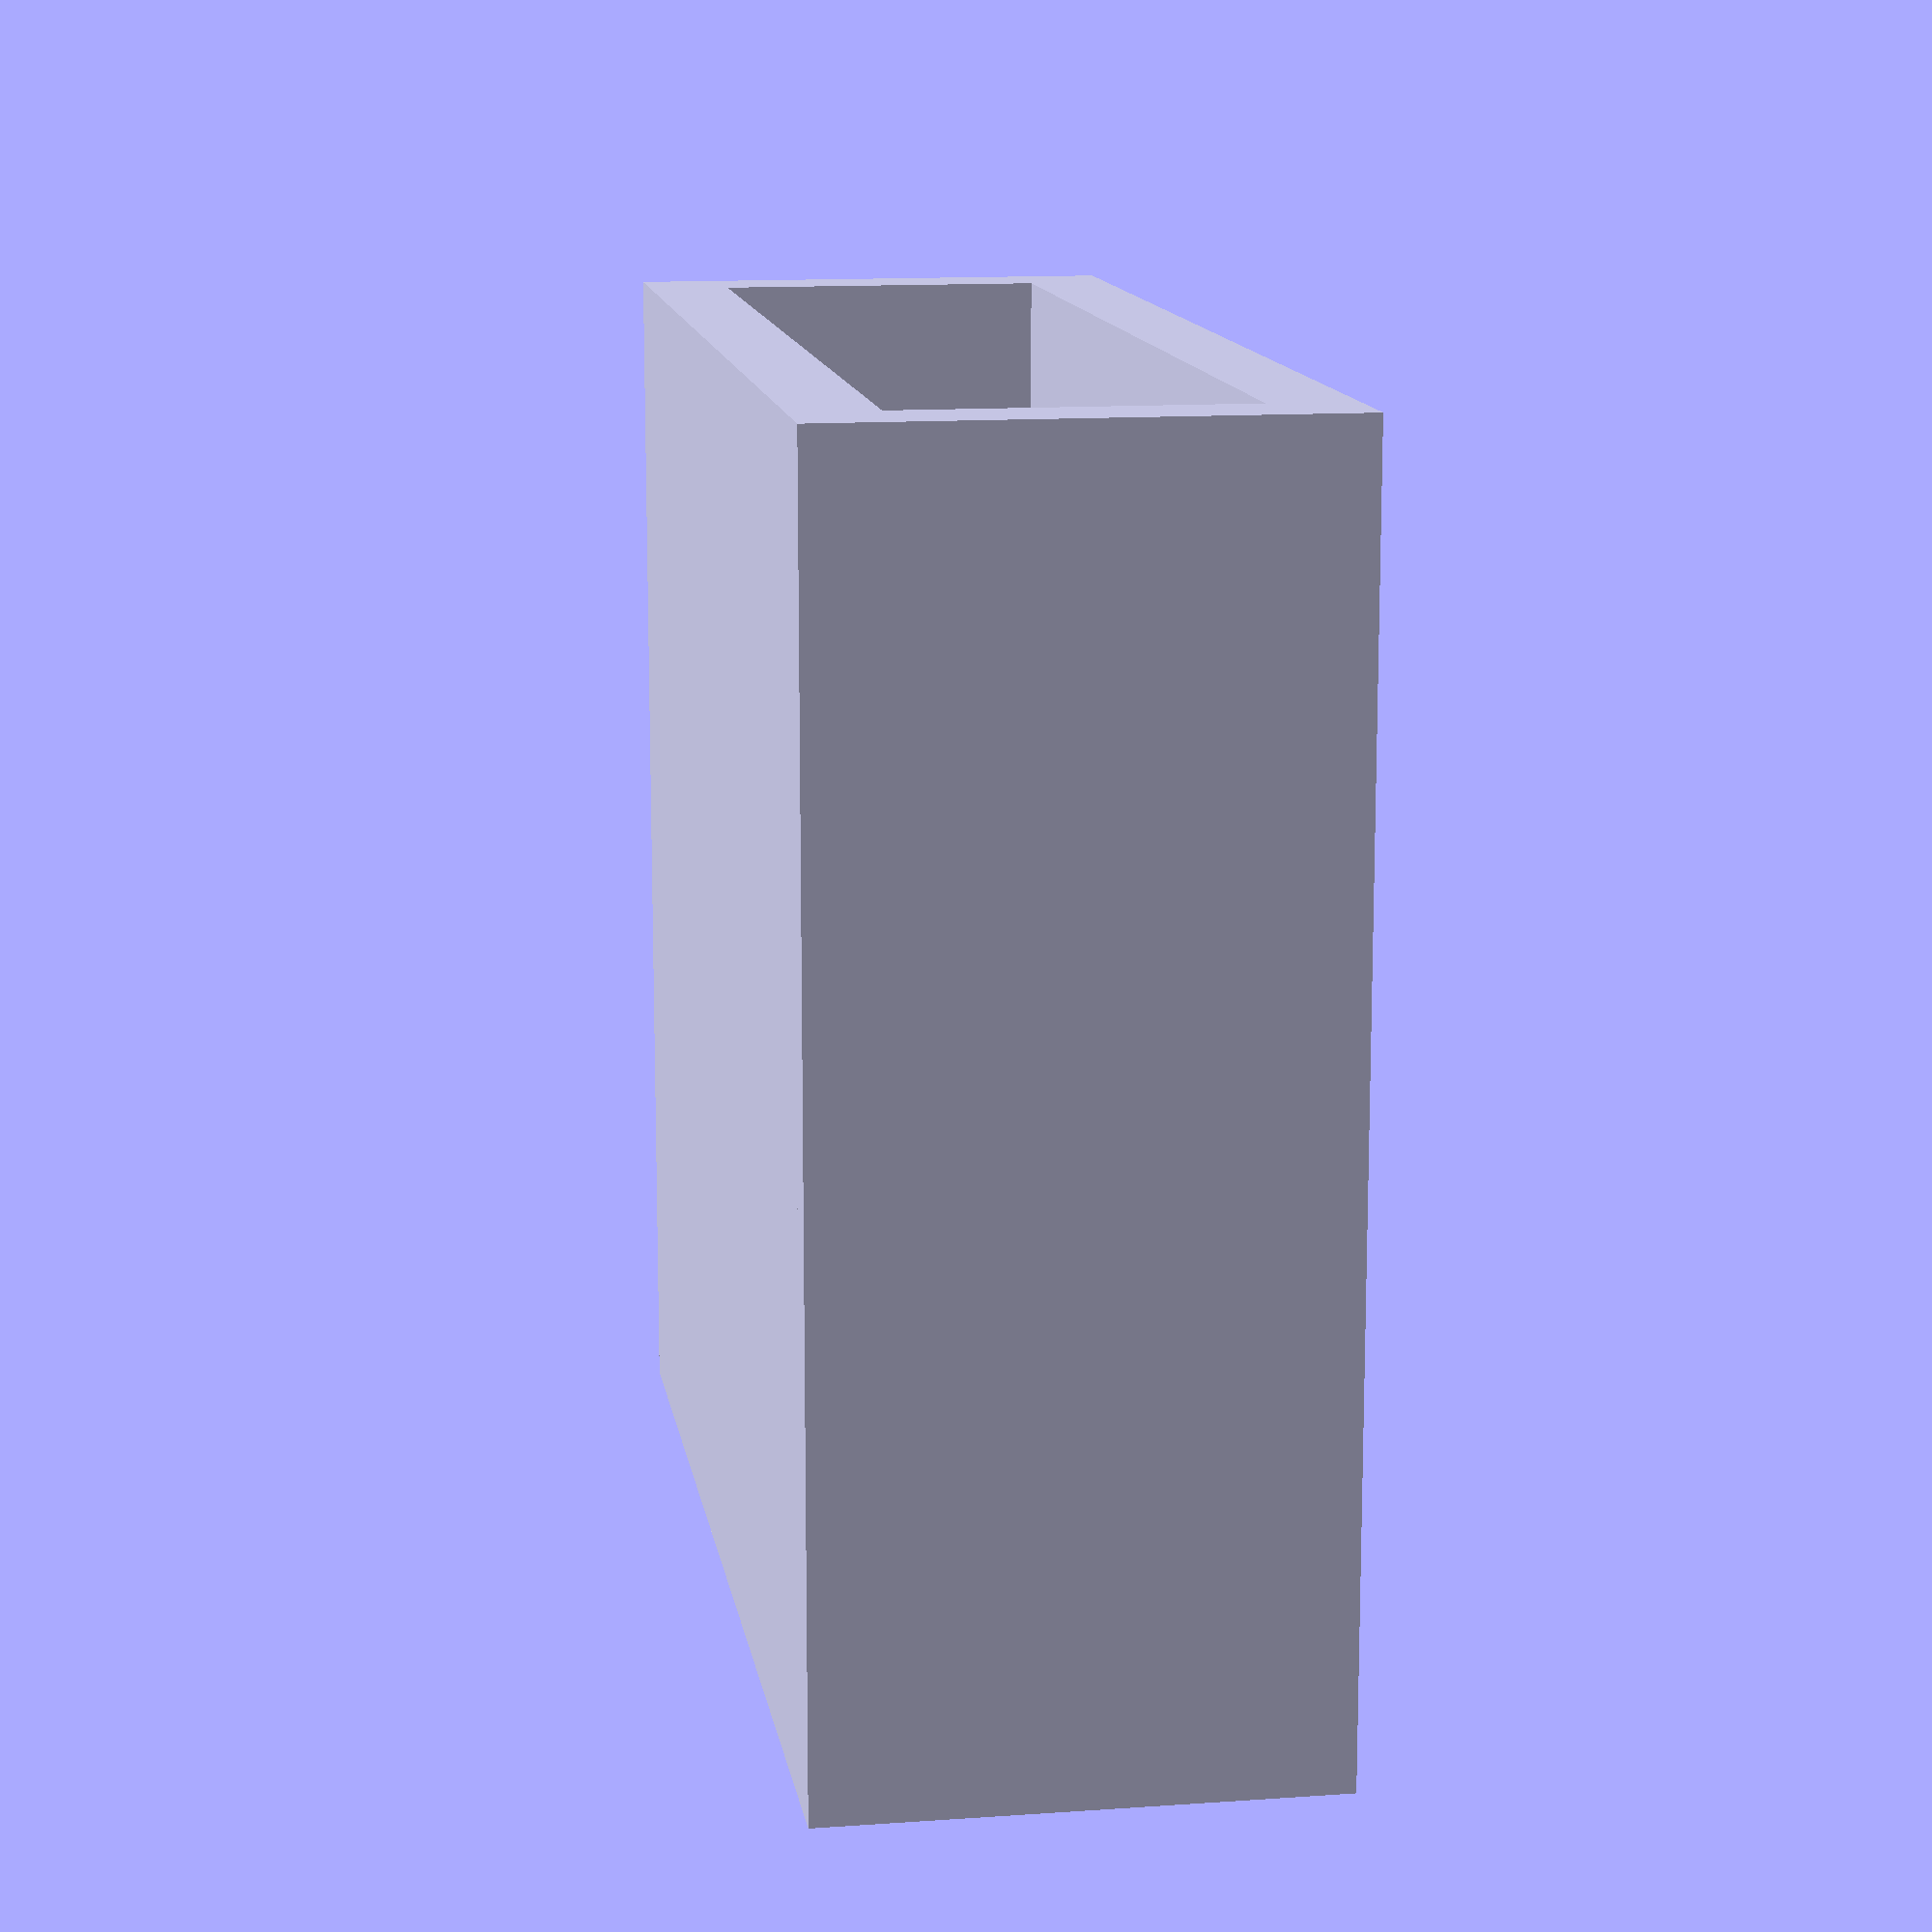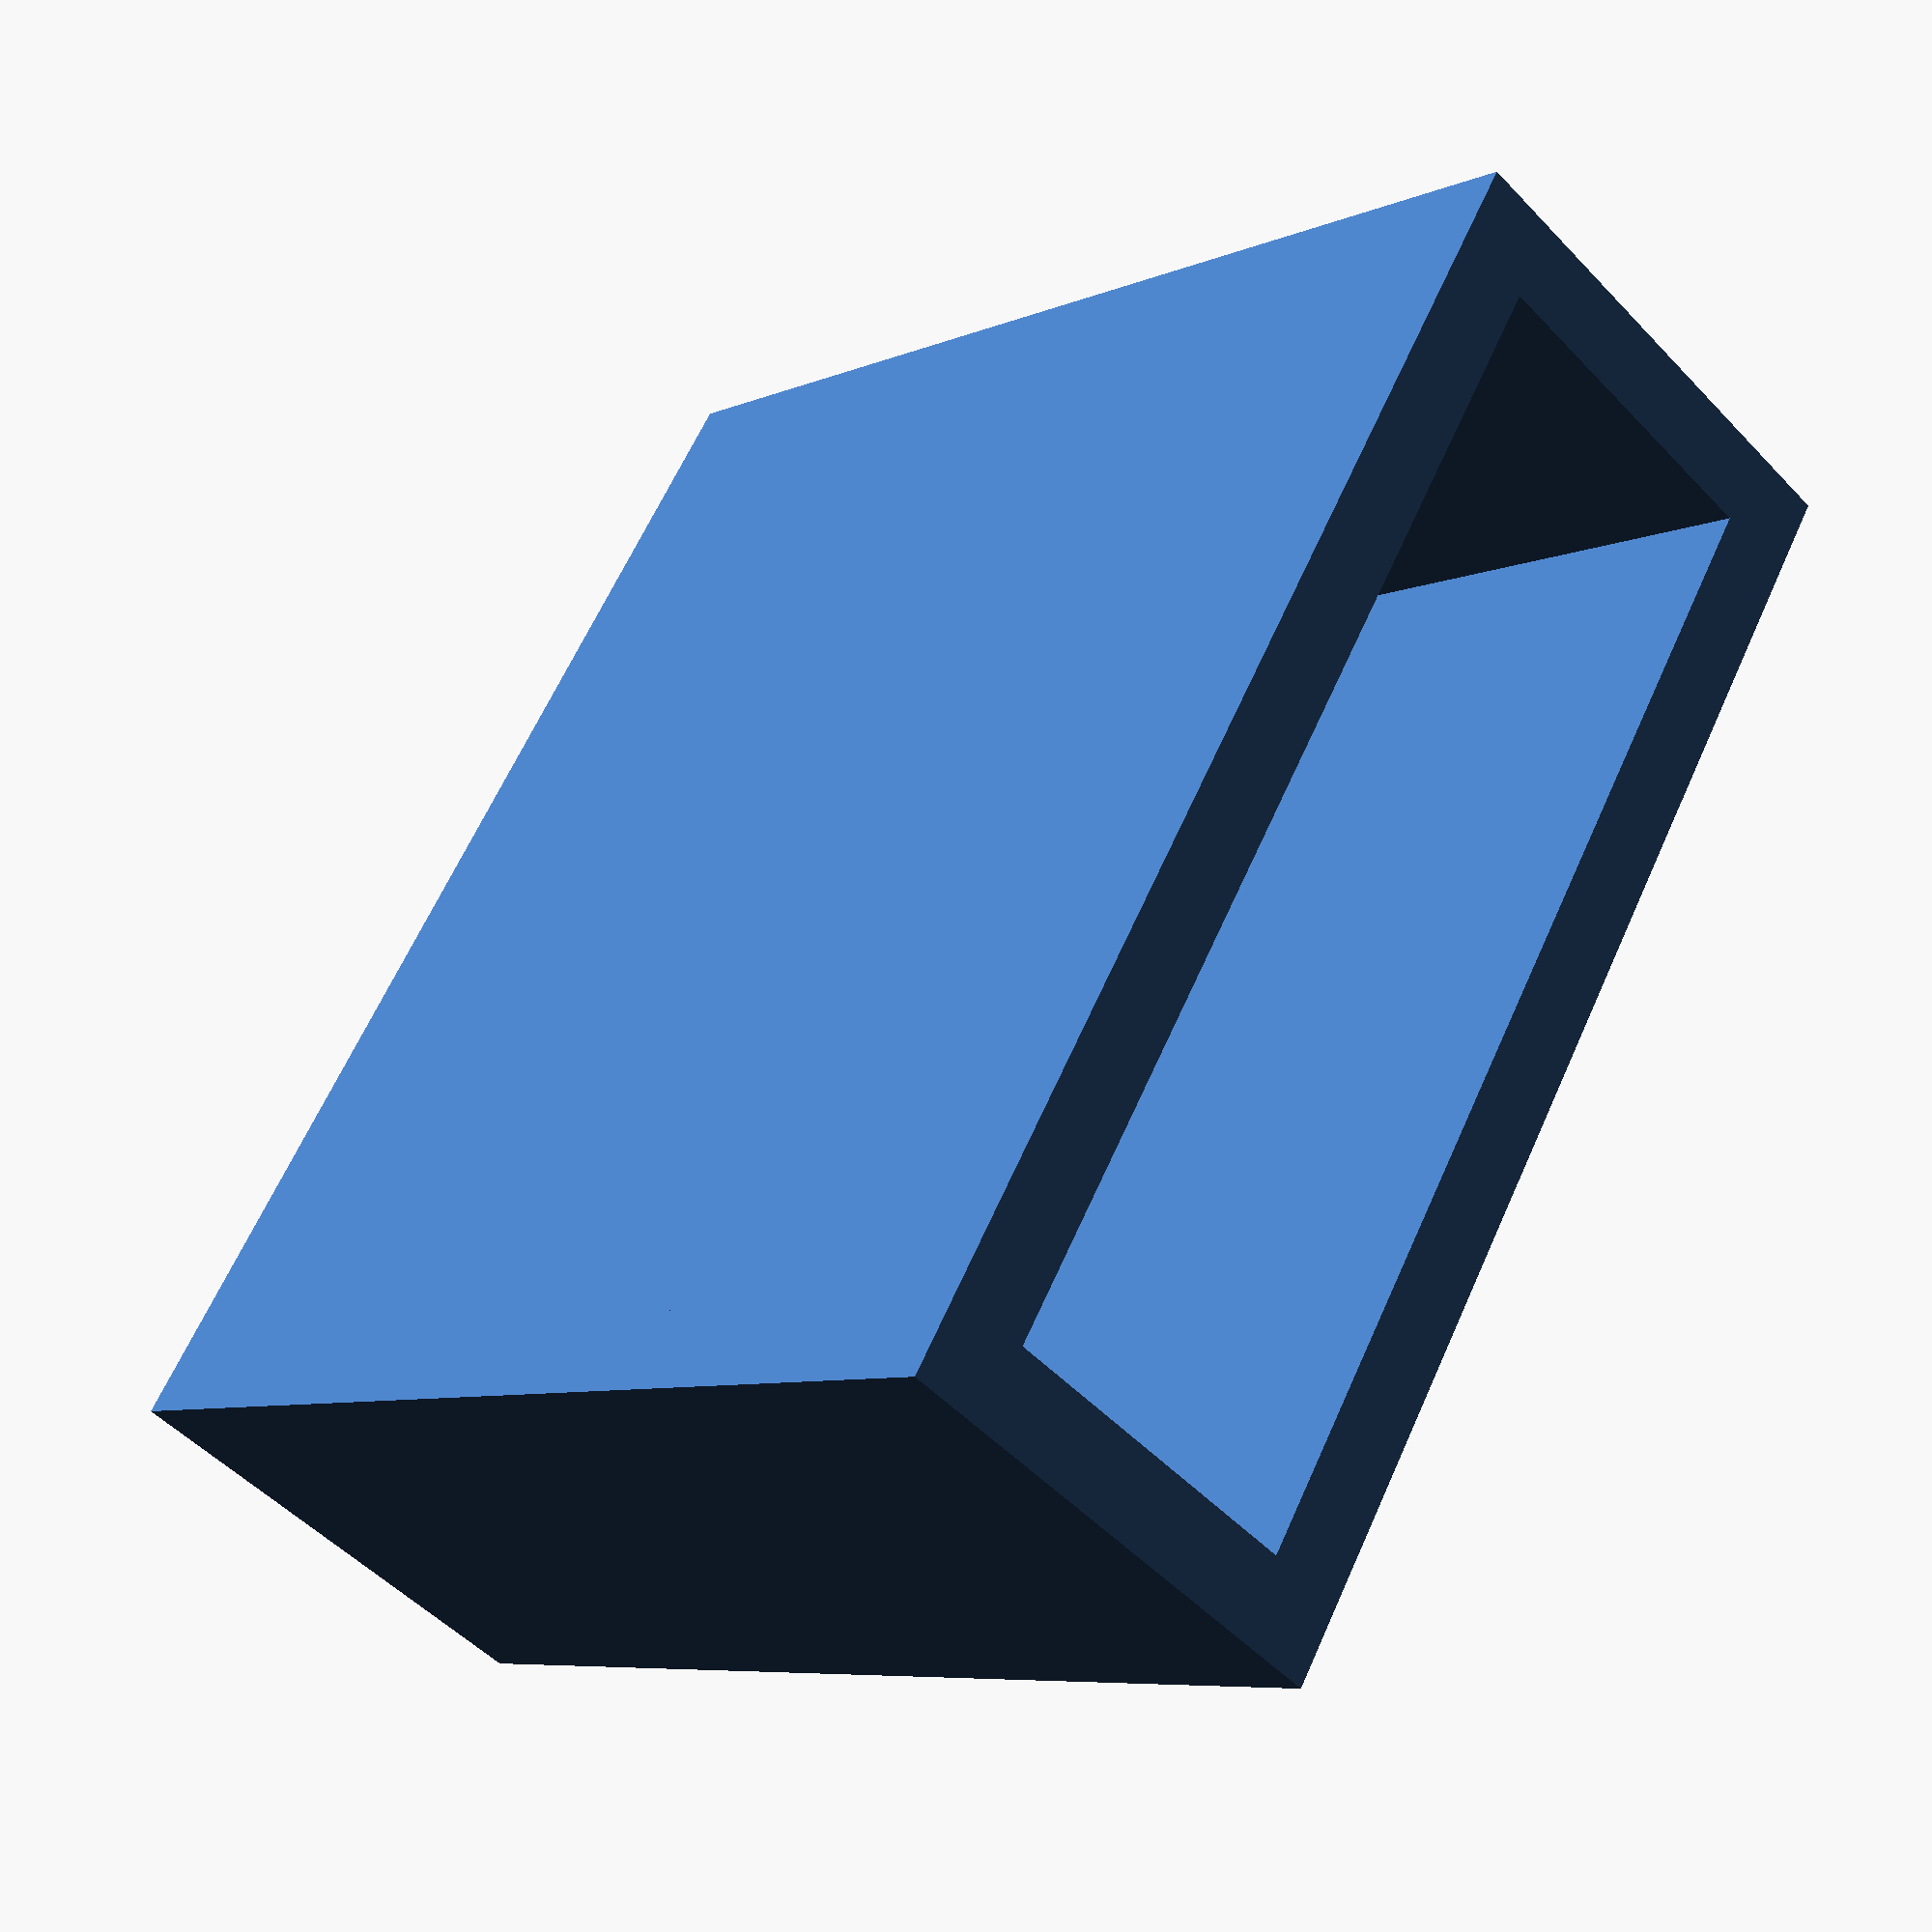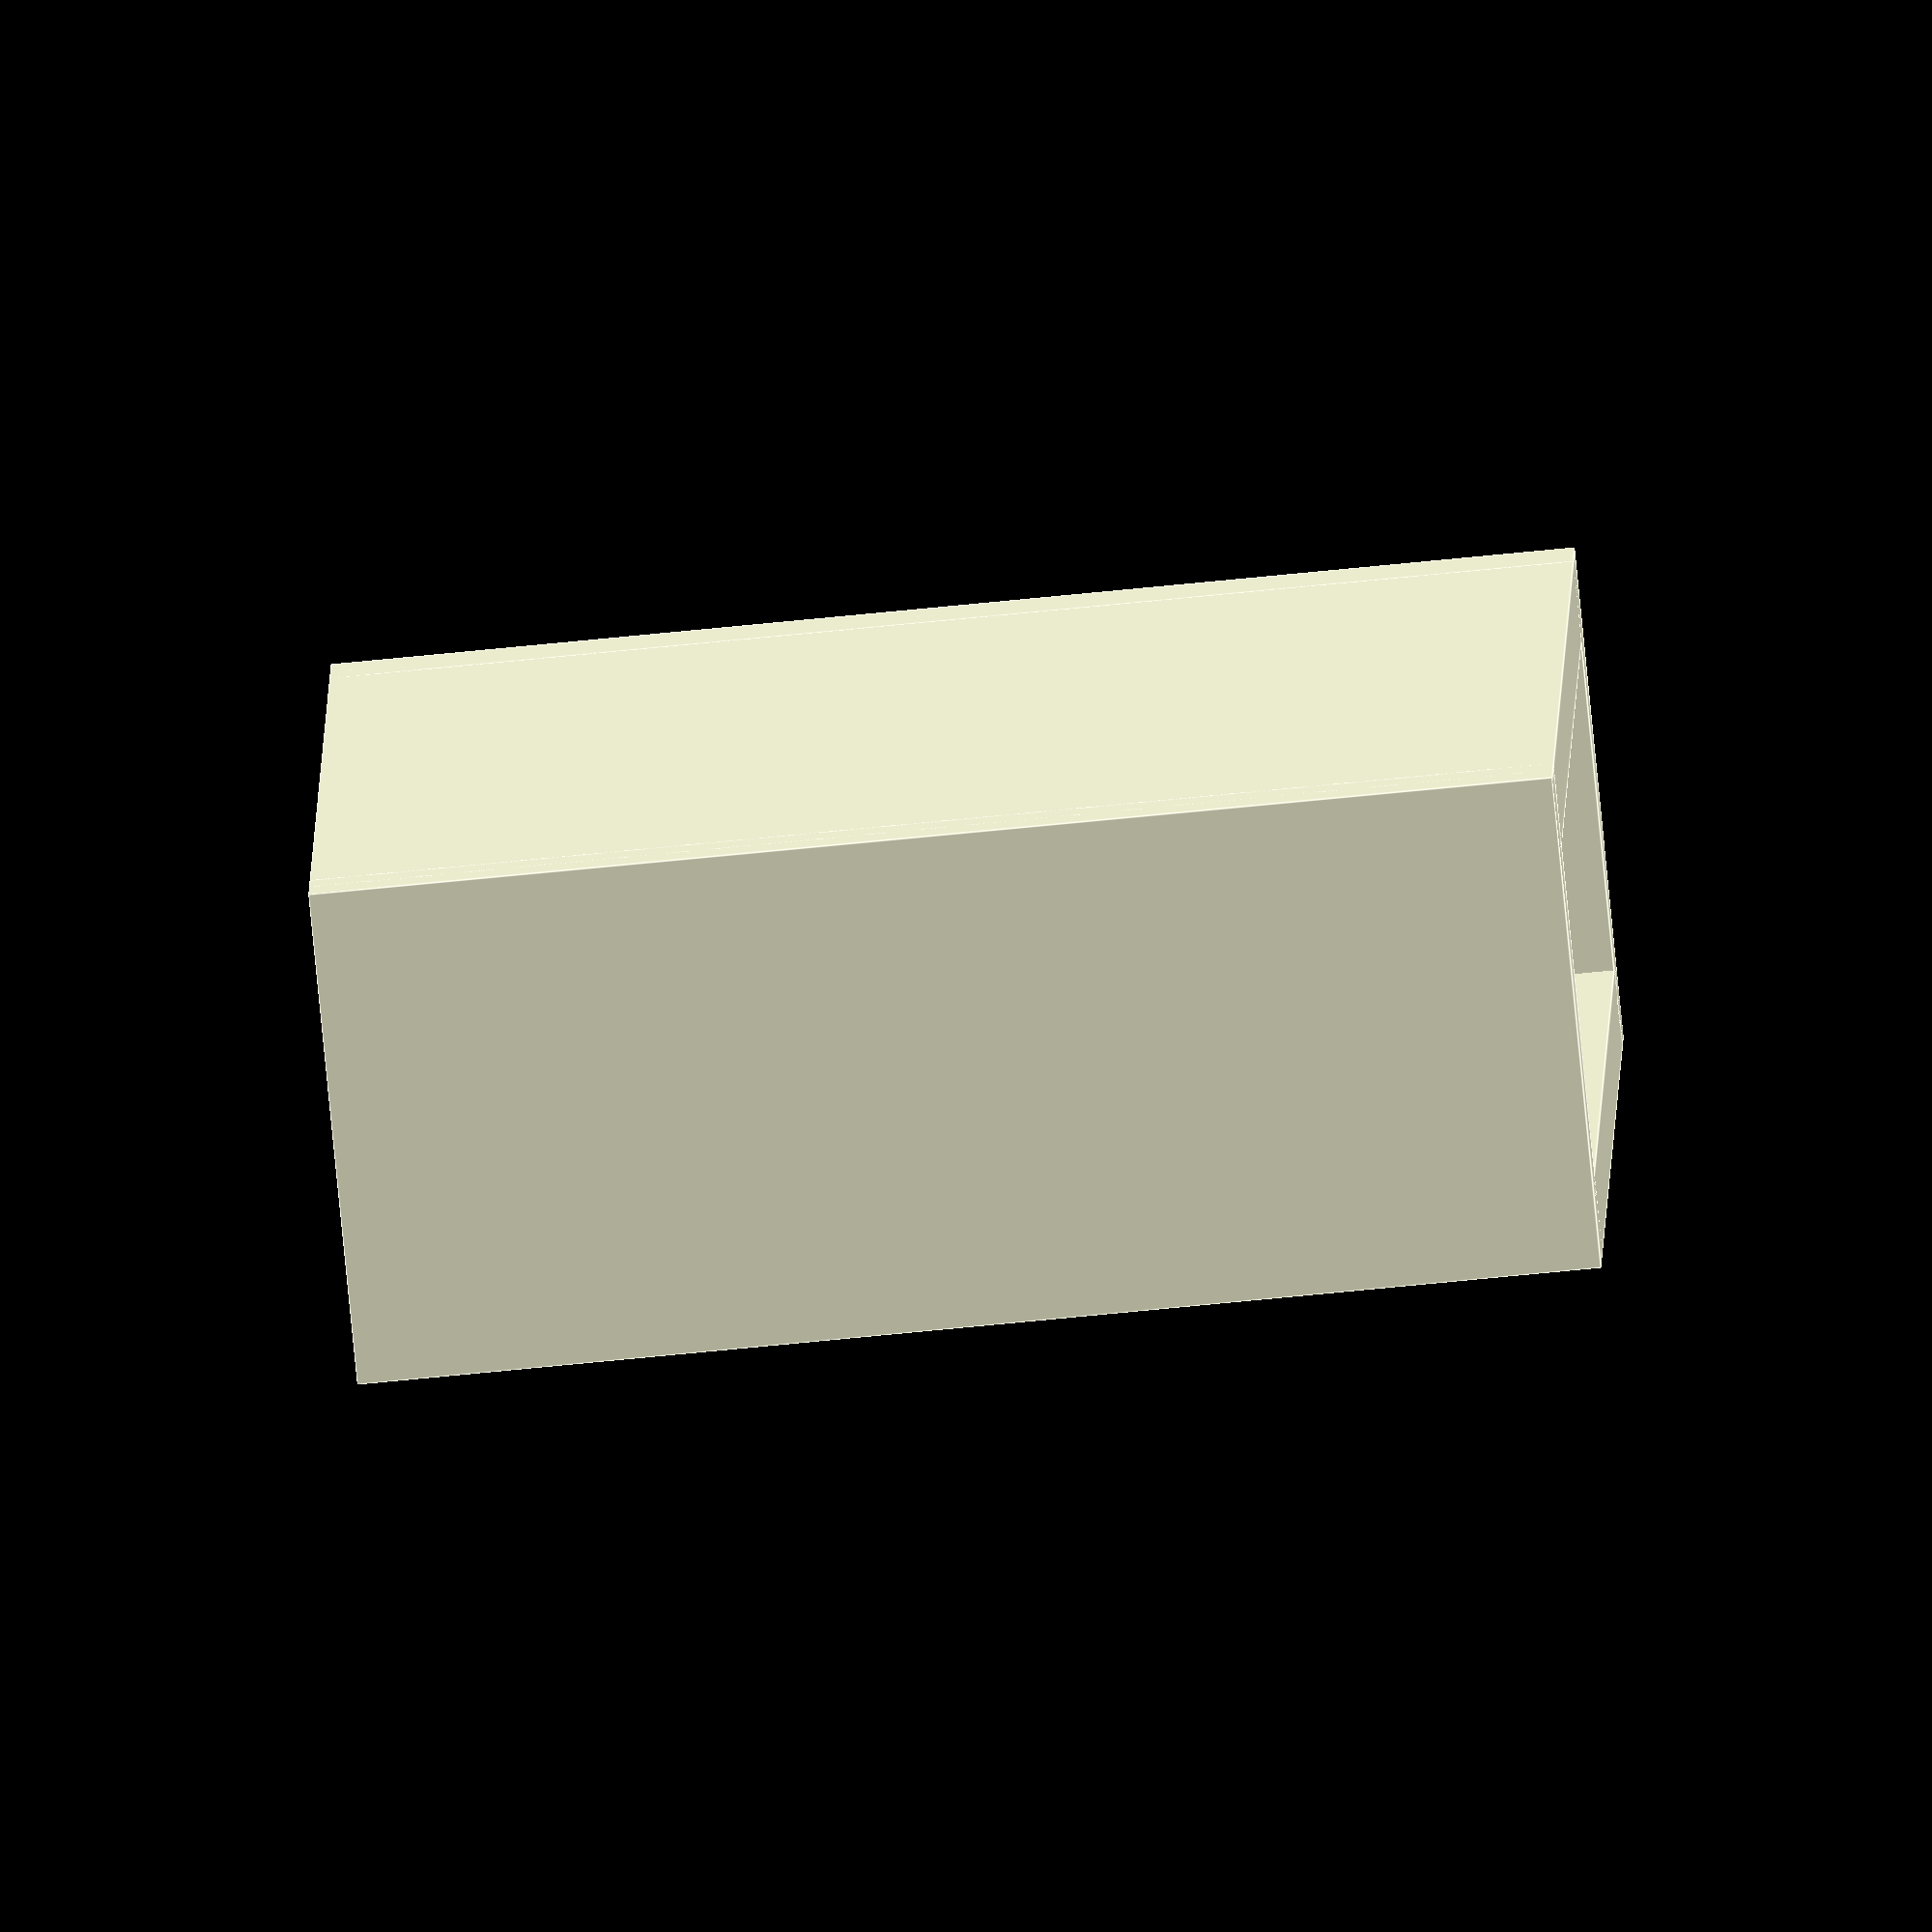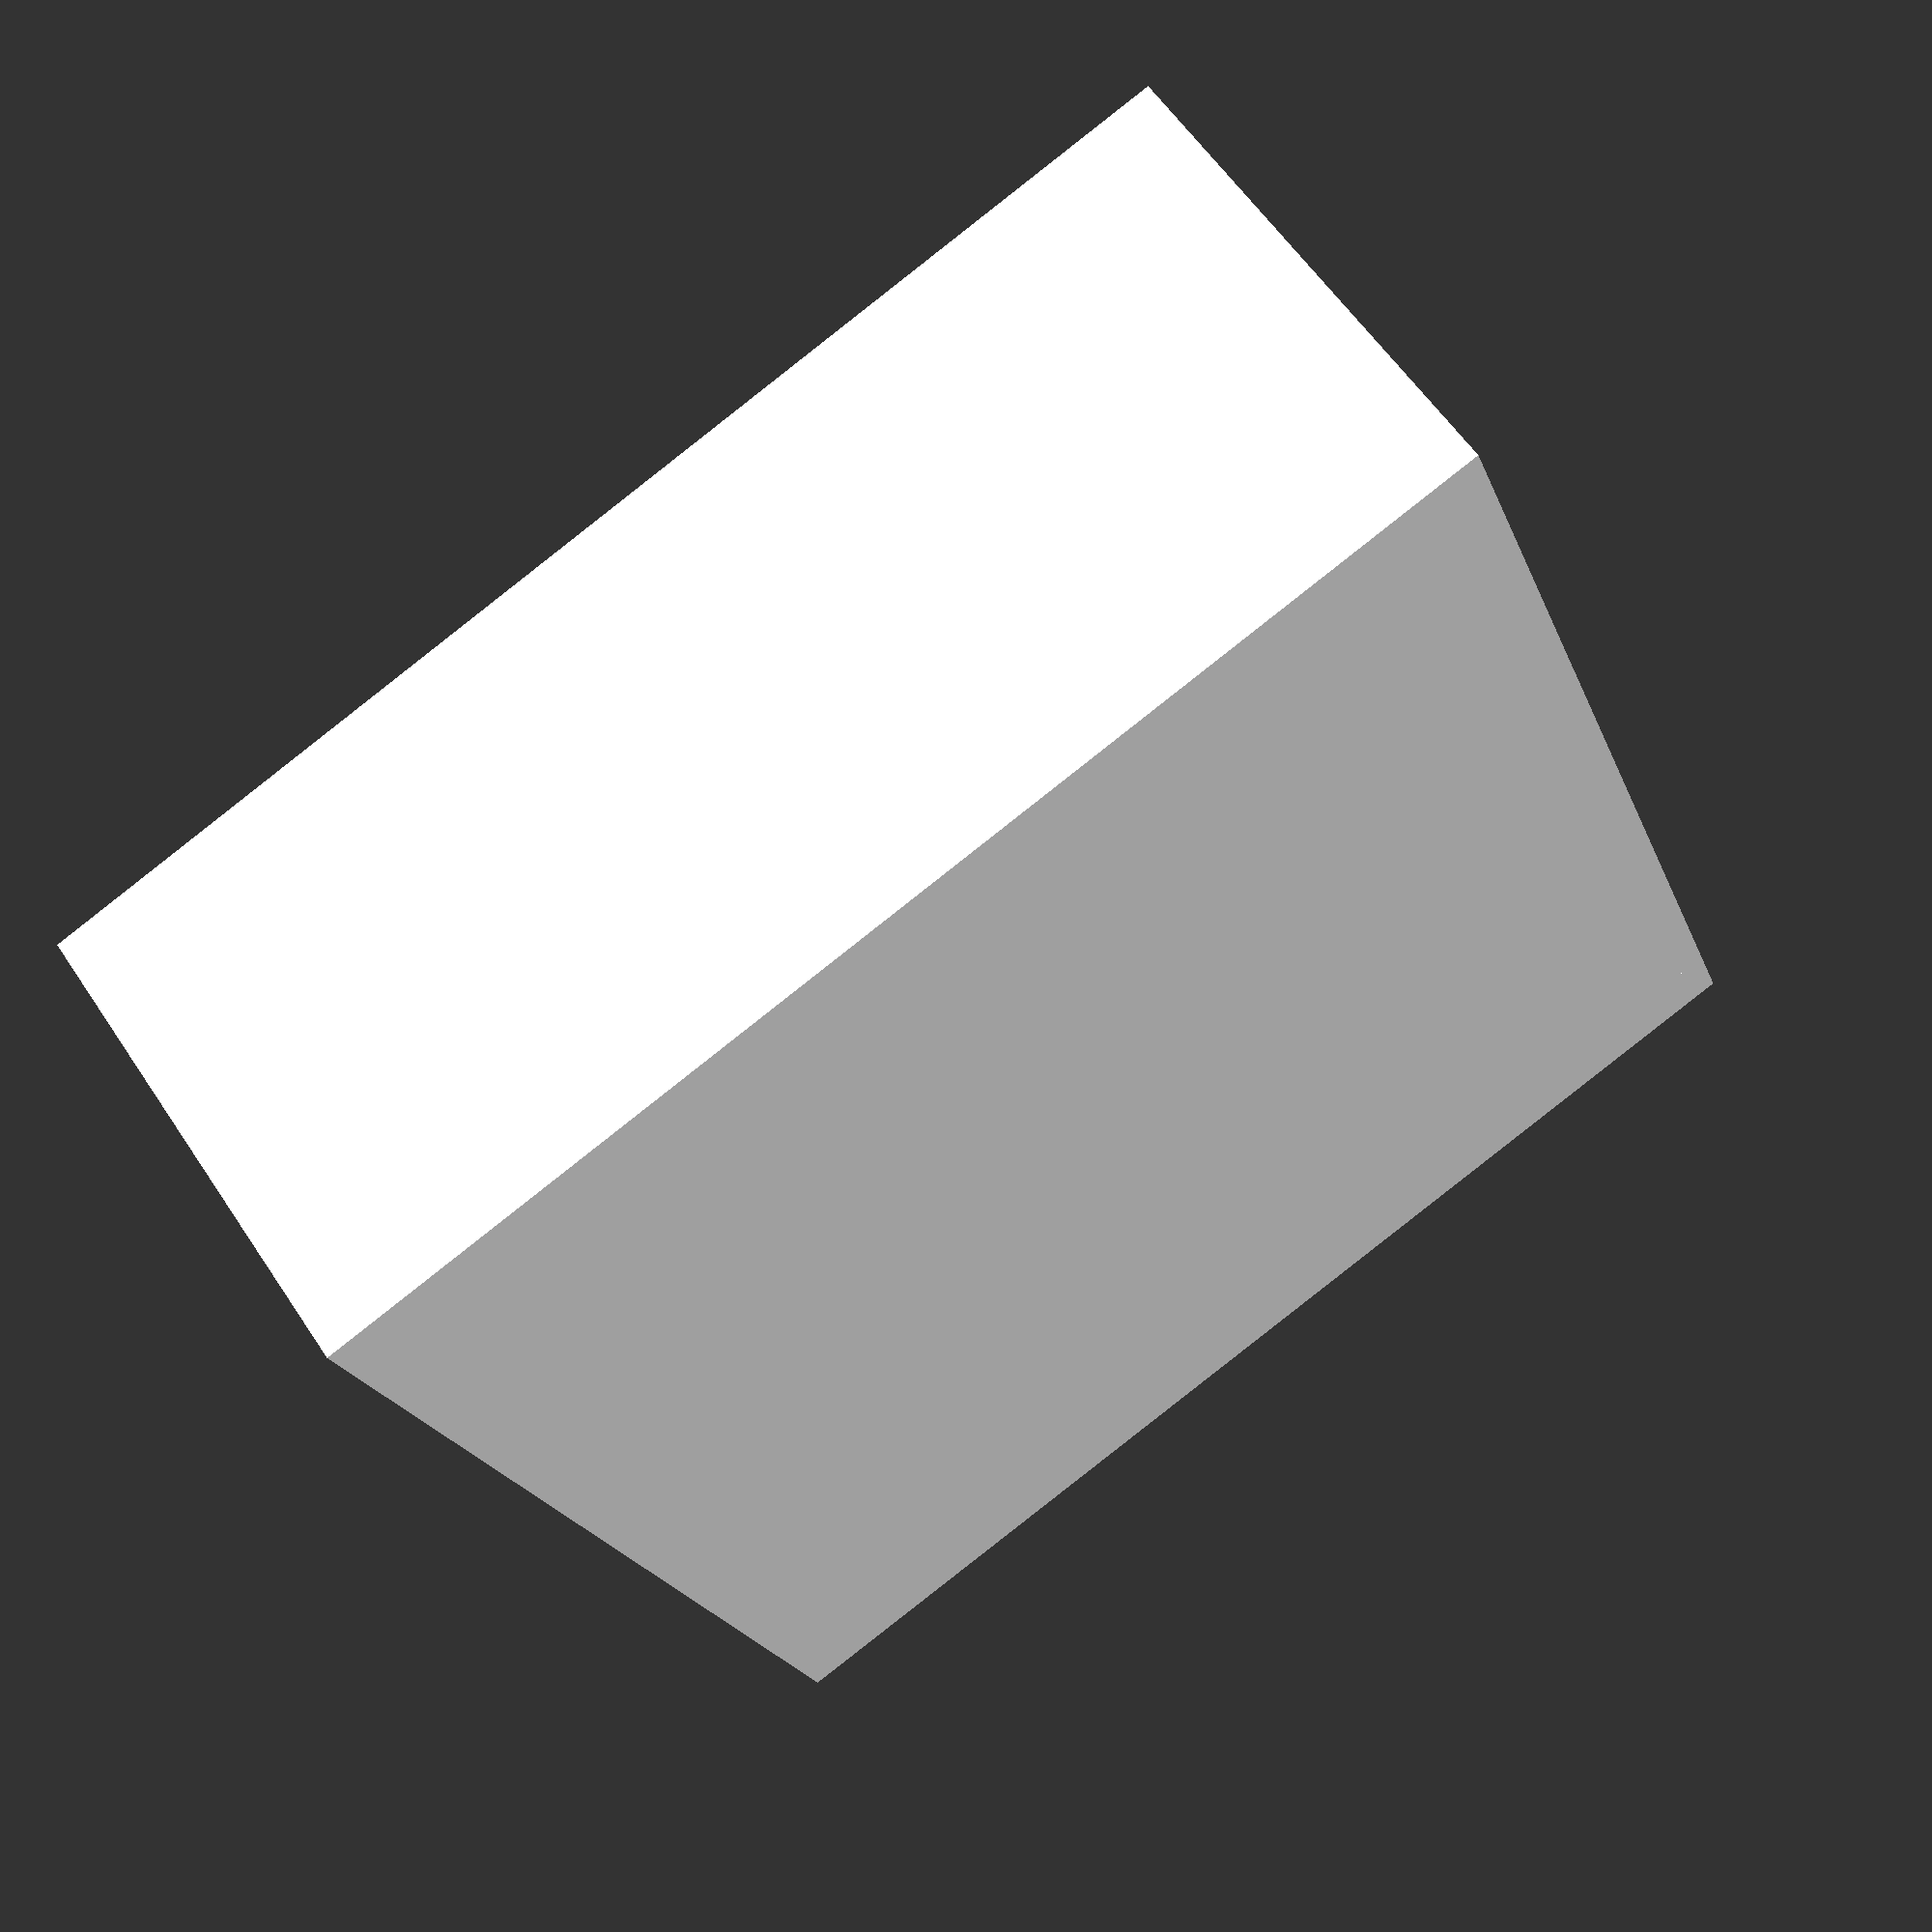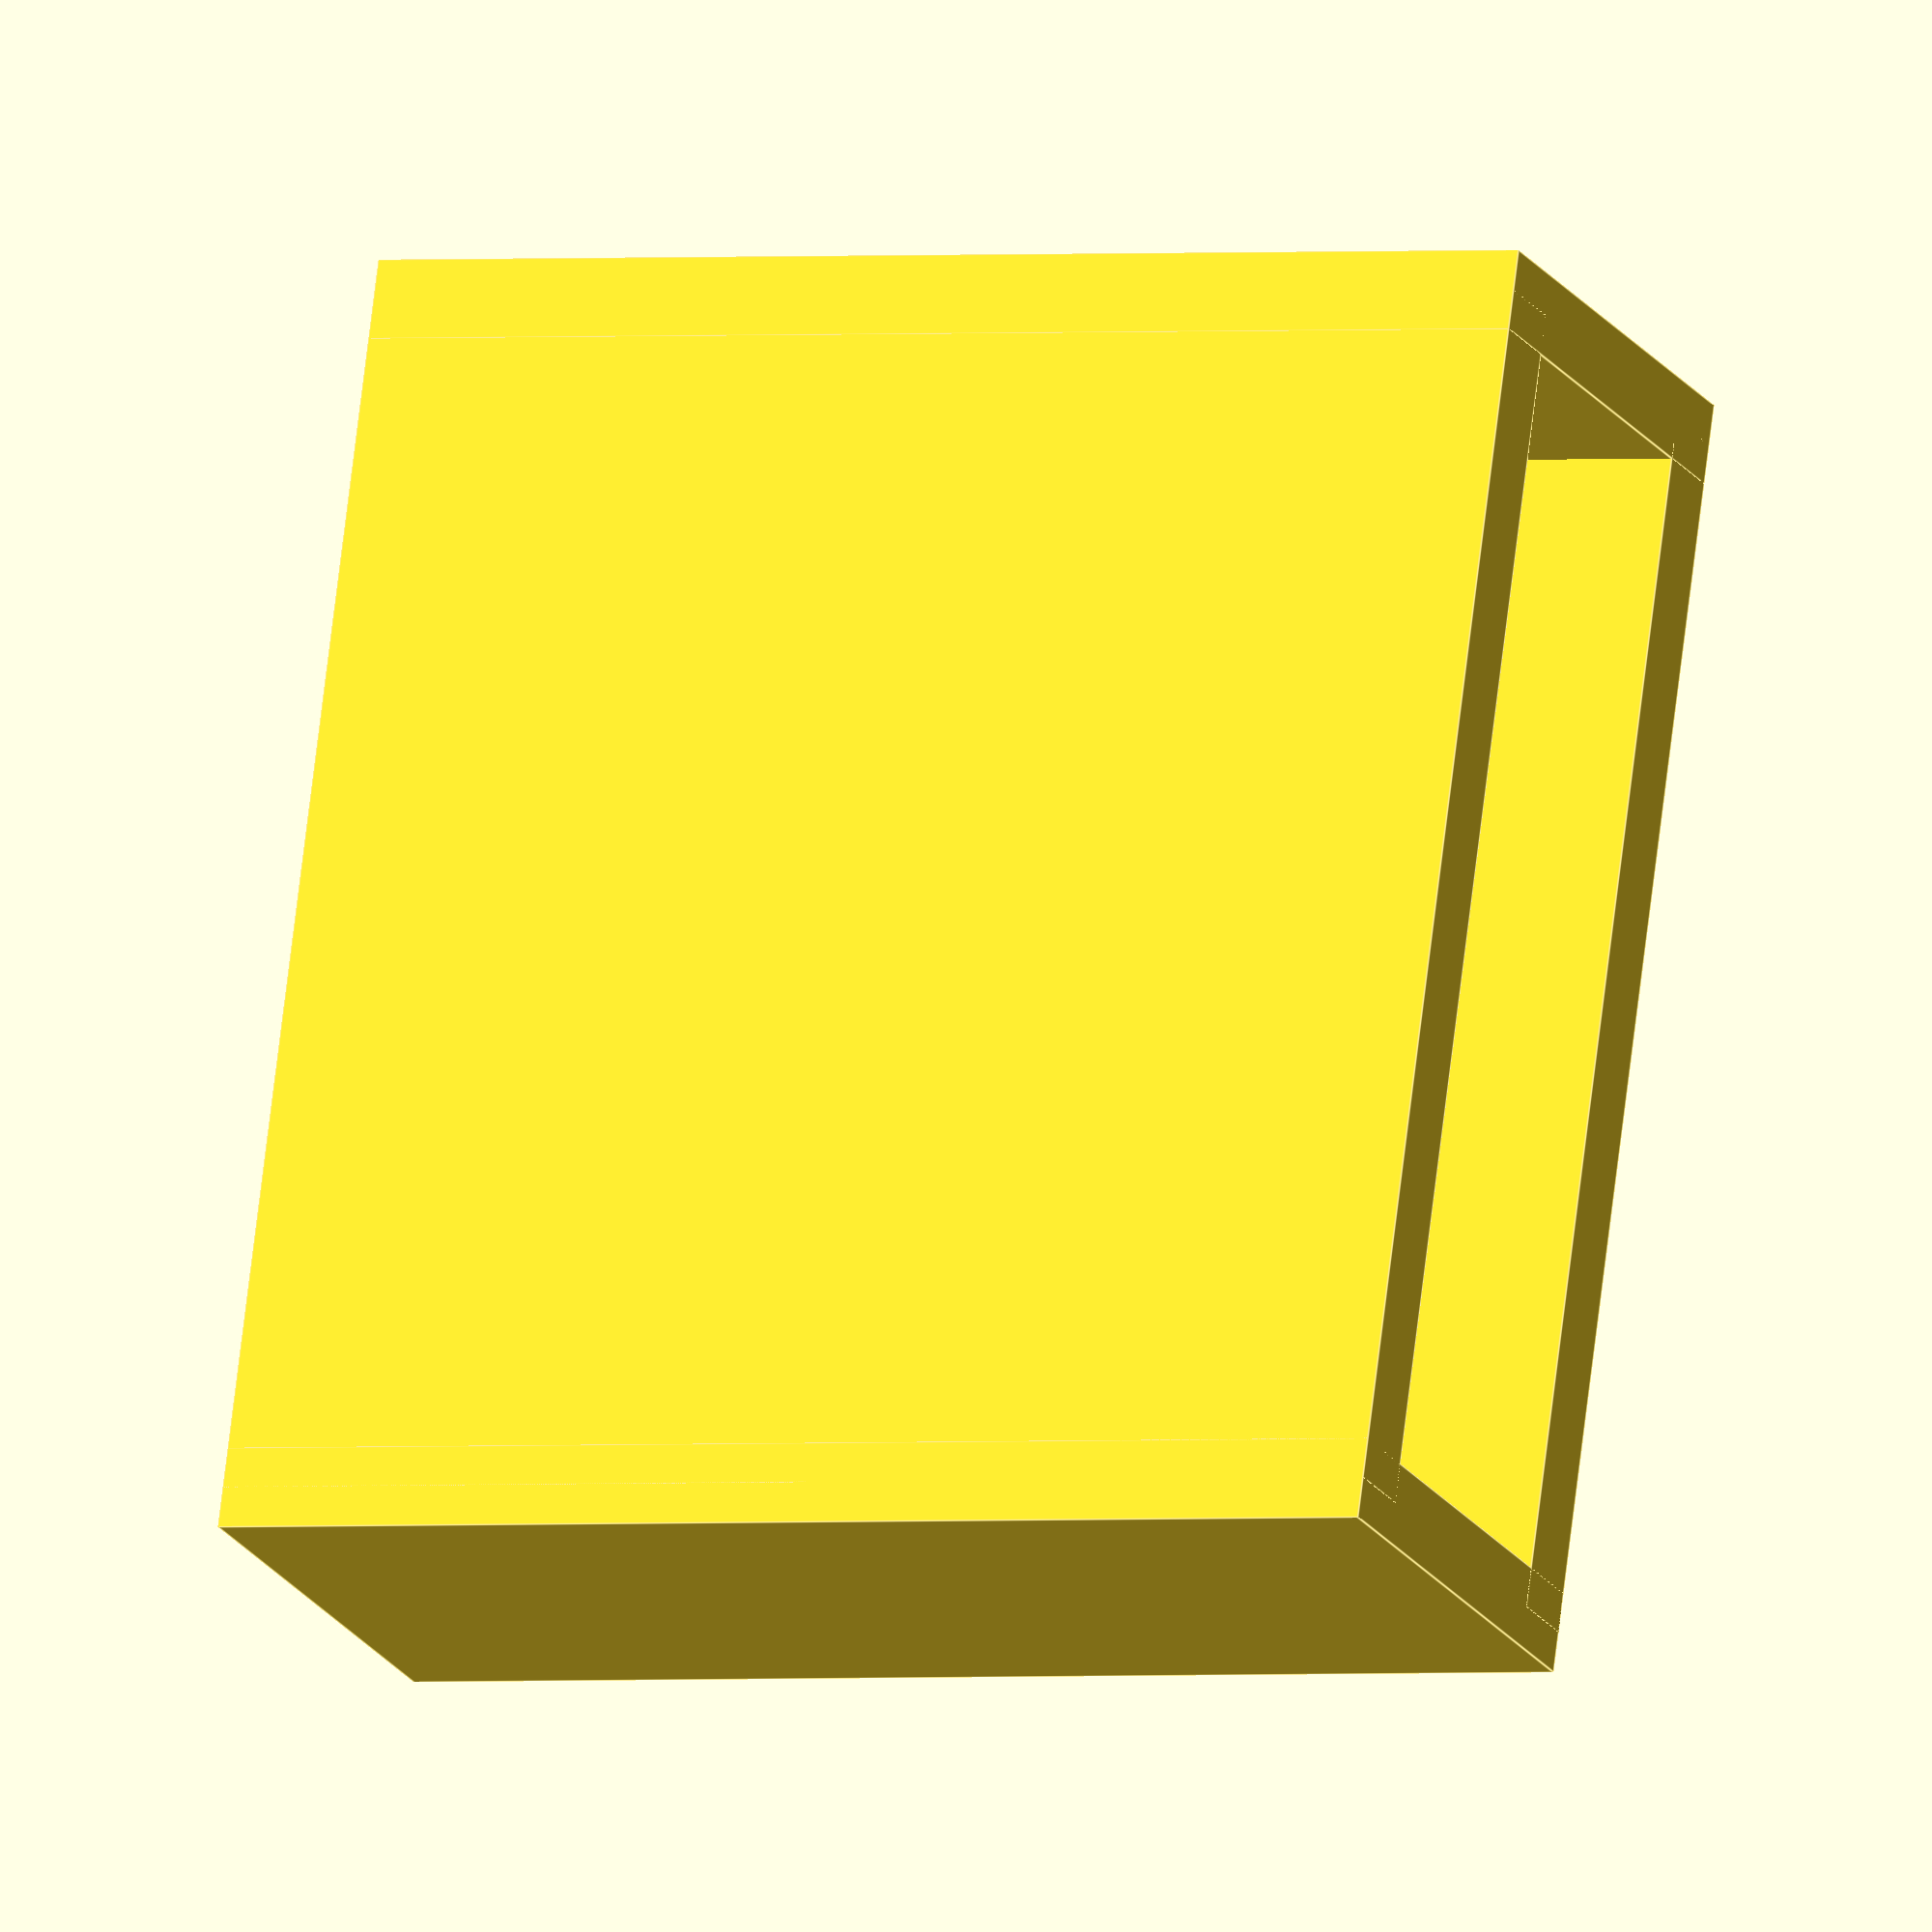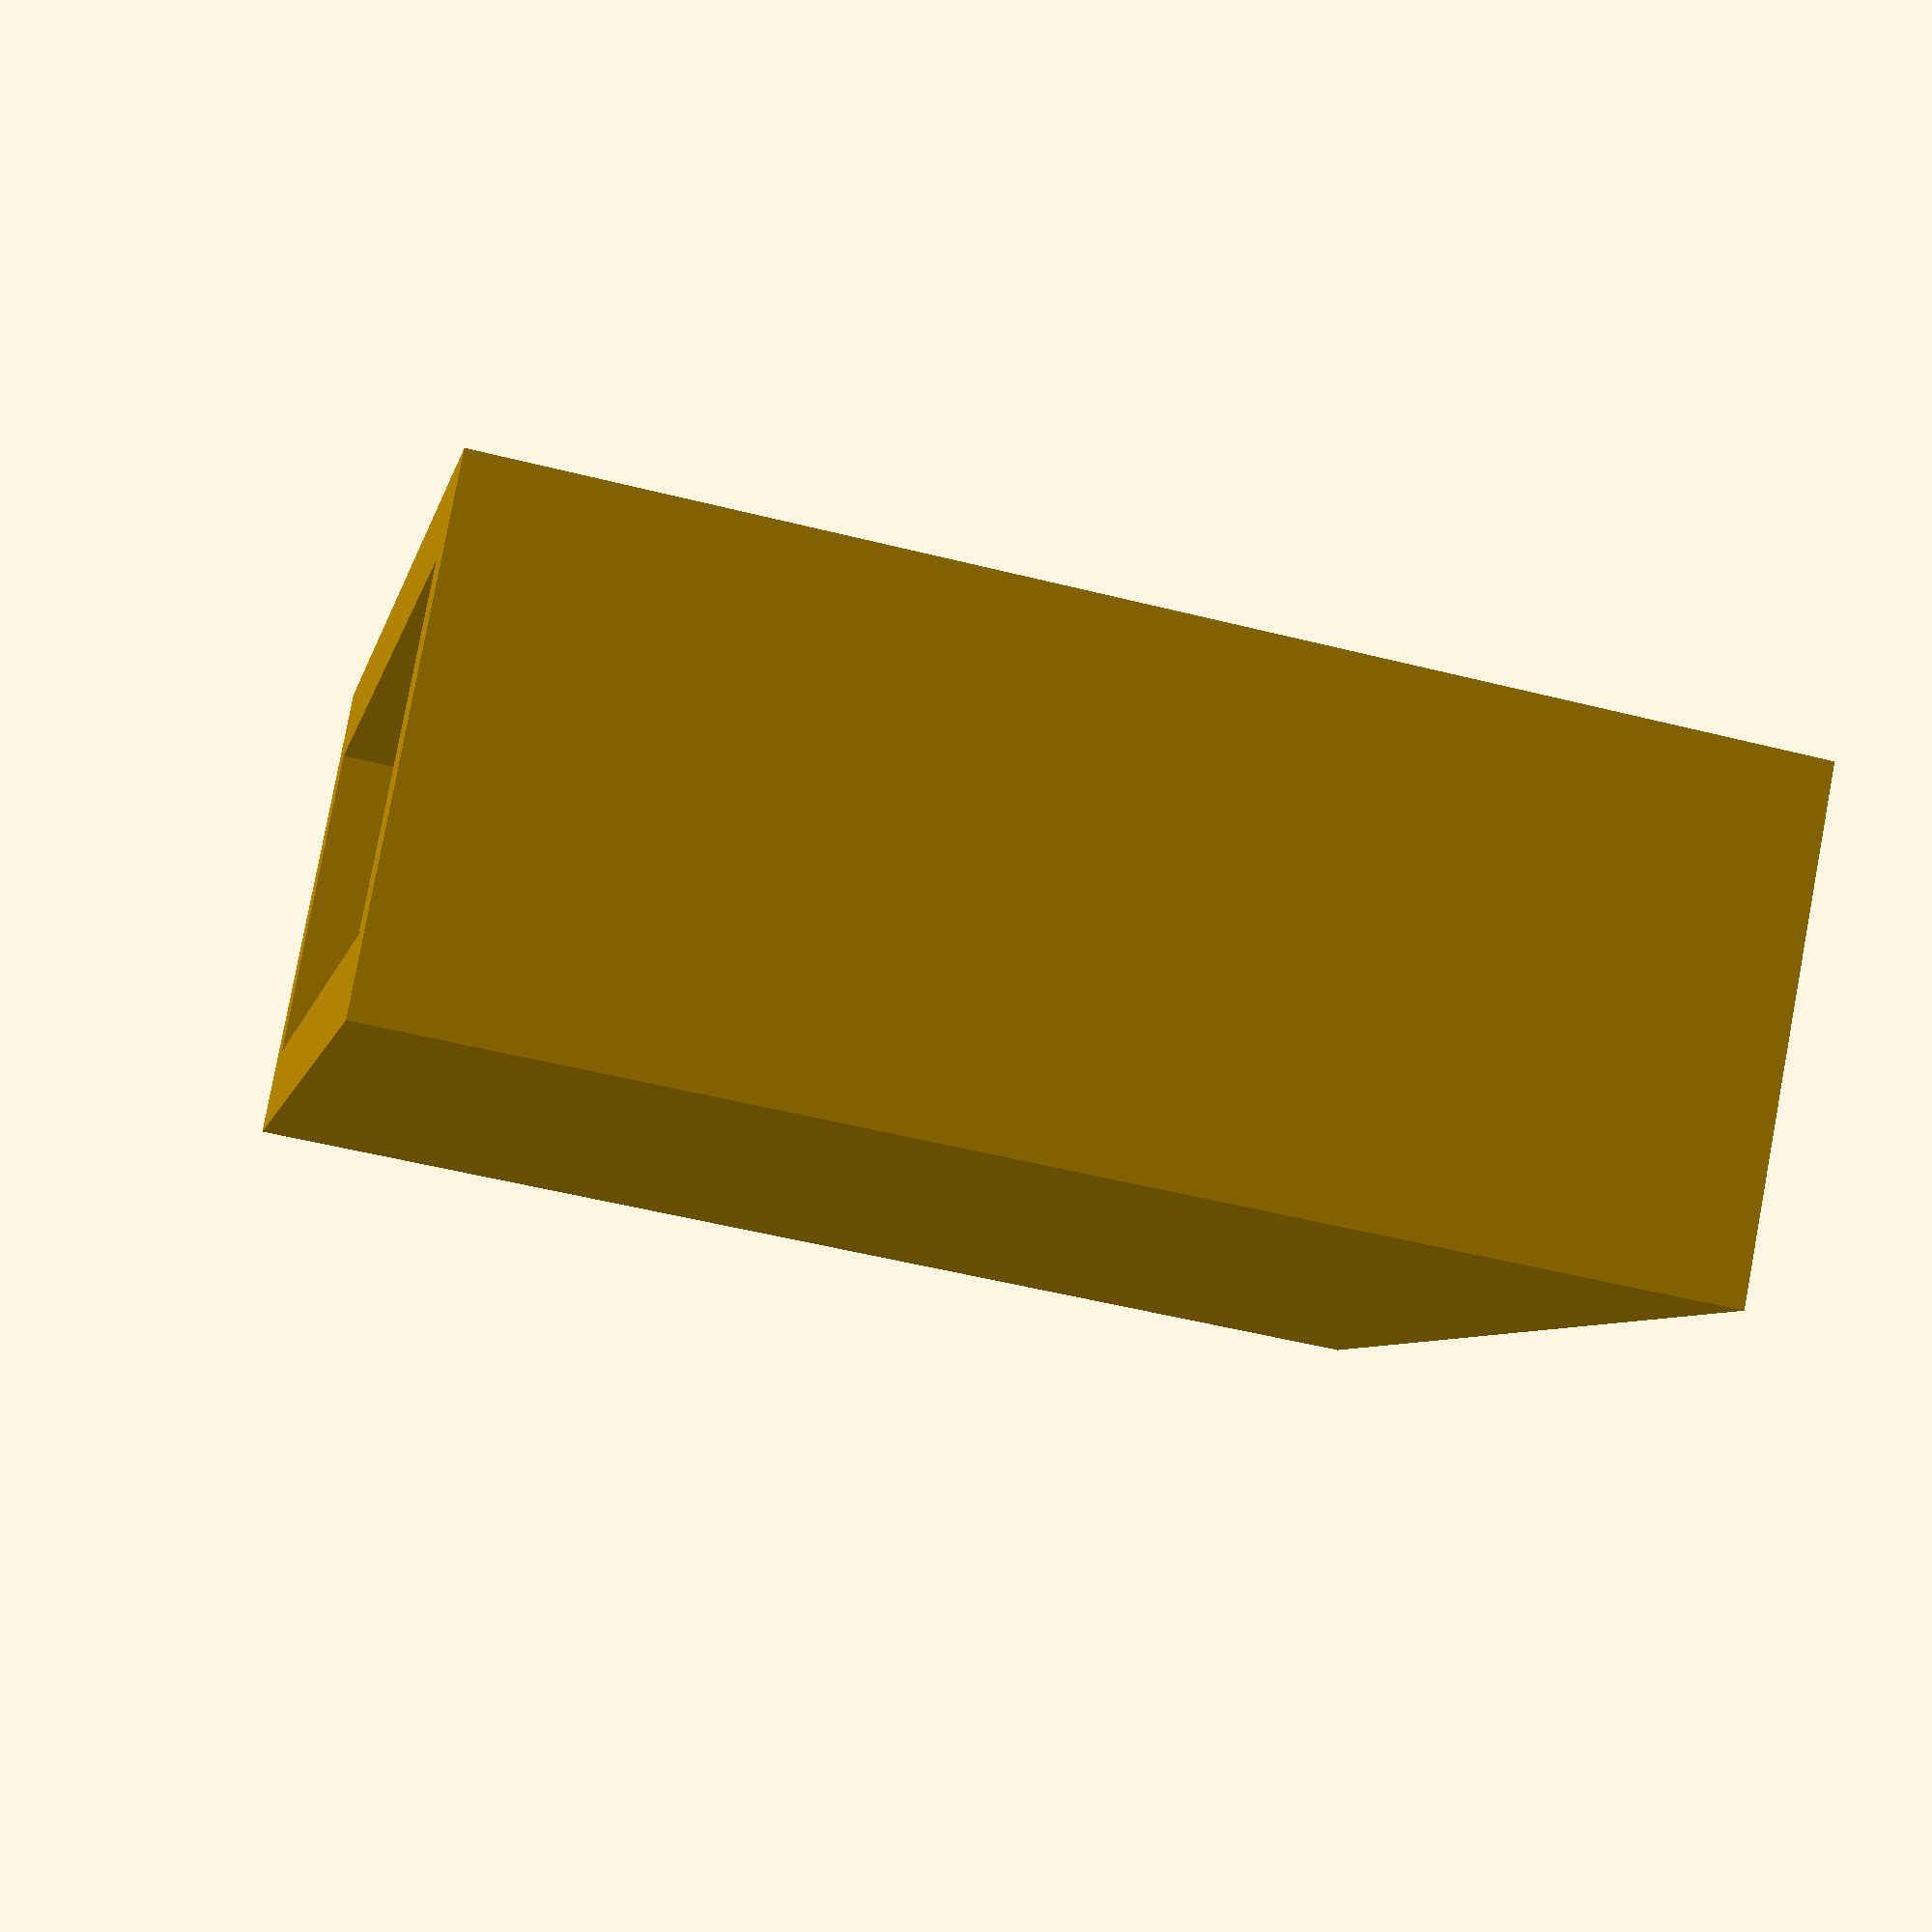
<openscad>
/** 
 * LED Holder for backlight.
 */

CELL_HEIGHT = 15;
CELL_WALL_SIZE = 1;
CELL_WIDTH = 4;
LED_FLY = 0.75;
LED_SPACING = 3.5;

module reflector(h=CELL_HEIGHT,l=15,w=5,cell=CELL_WIDTH, thickness=CELL_WALL_SIZE,fly=LED_FLY,spacing=LED_SPACING) {

    translate([-w/2,0,h/2]) cube([thickness,l,h],true);

    difference() {
        translate([w/2,0,h/2]) cube([thickness,l,h],true);
    }
    translate([-cell/2+2*thickness,l/2,h/2]) rotate([0,0,90]) cube([thickness,cell+2*thickness,h],true);
    translate([cell/2-2*thickness,-l/2,h/2]) rotate([0,0,90]) cube([thickness,cell+2*thickness,h],true);
}

reflector();

</openscad>
<views>
elev=76.9 azim=9.2 roll=180.0 proj=p view=solid
elev=6.9 azim=211.3 roll=321.0 proj=p view=solid
elev=70.3 azim=170.2 roll=95.7 proj=o view=edges
elev=88.3 azim=207.8 roll=308.1 proj=p view=wireframe
elev=1.1 azim=342.9 roll=114.2 proj=o view=edges
elev=50.6 azim=133.5 roll=74.5 proj=p view=solid
</views>
